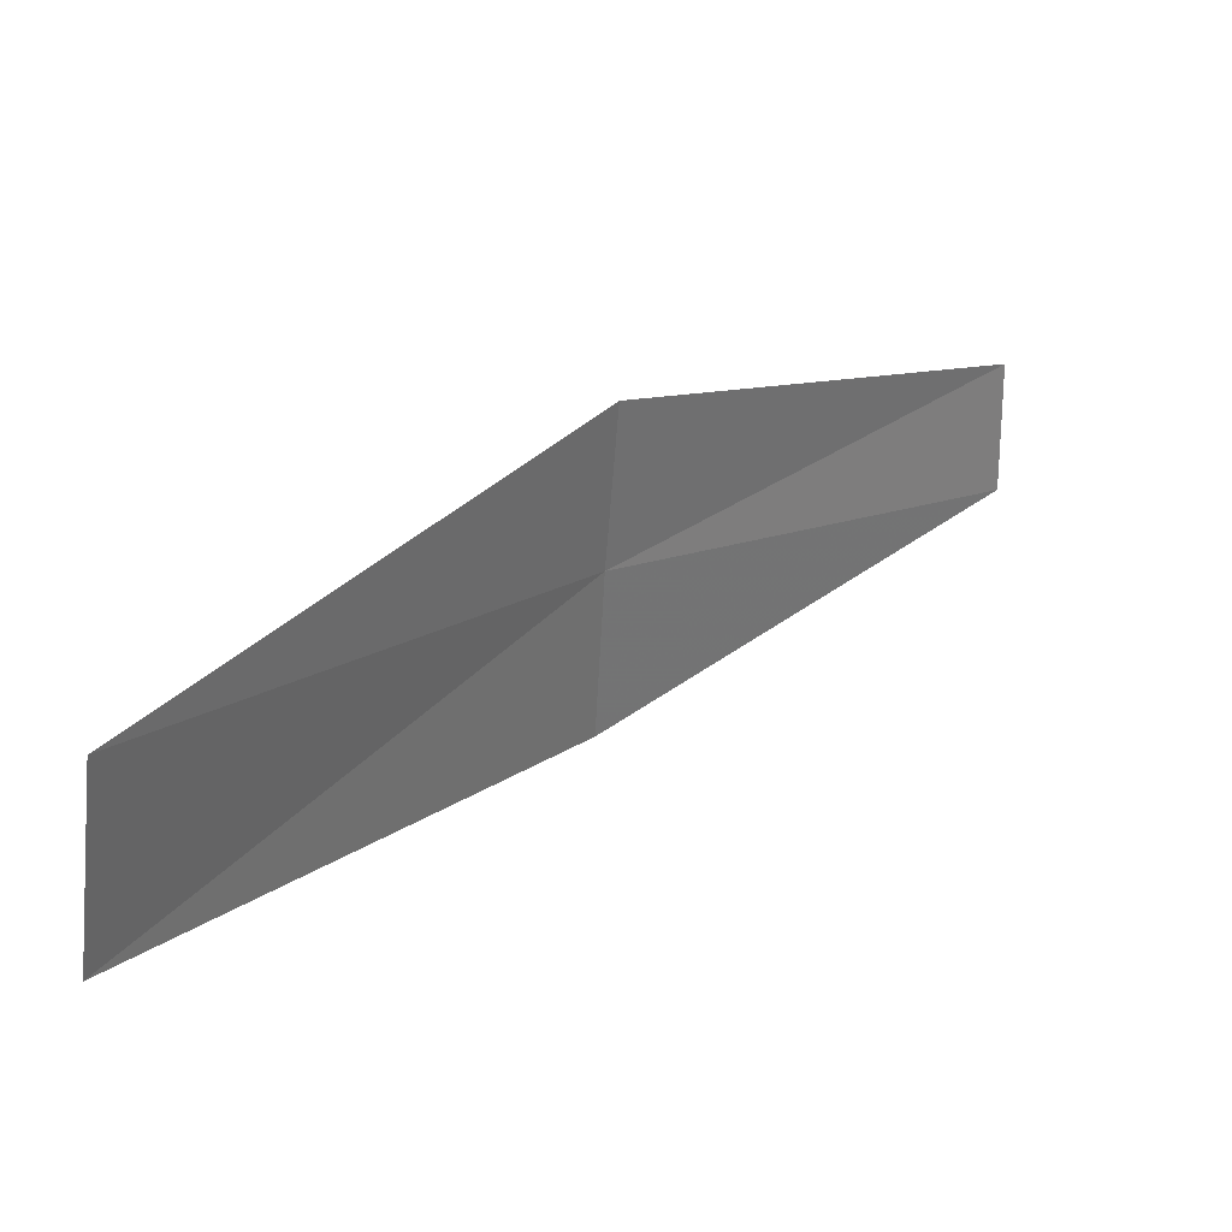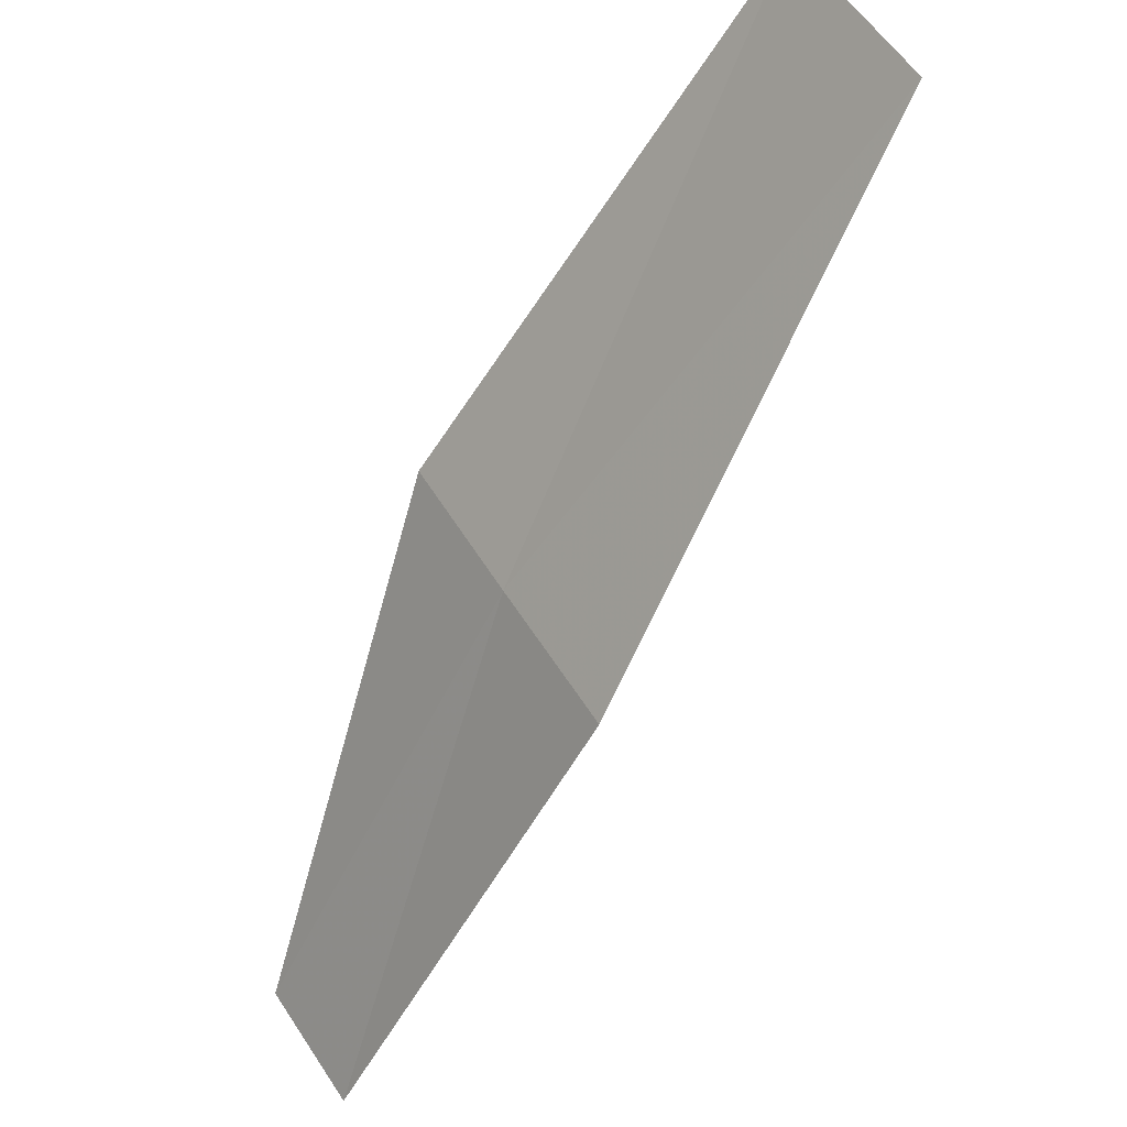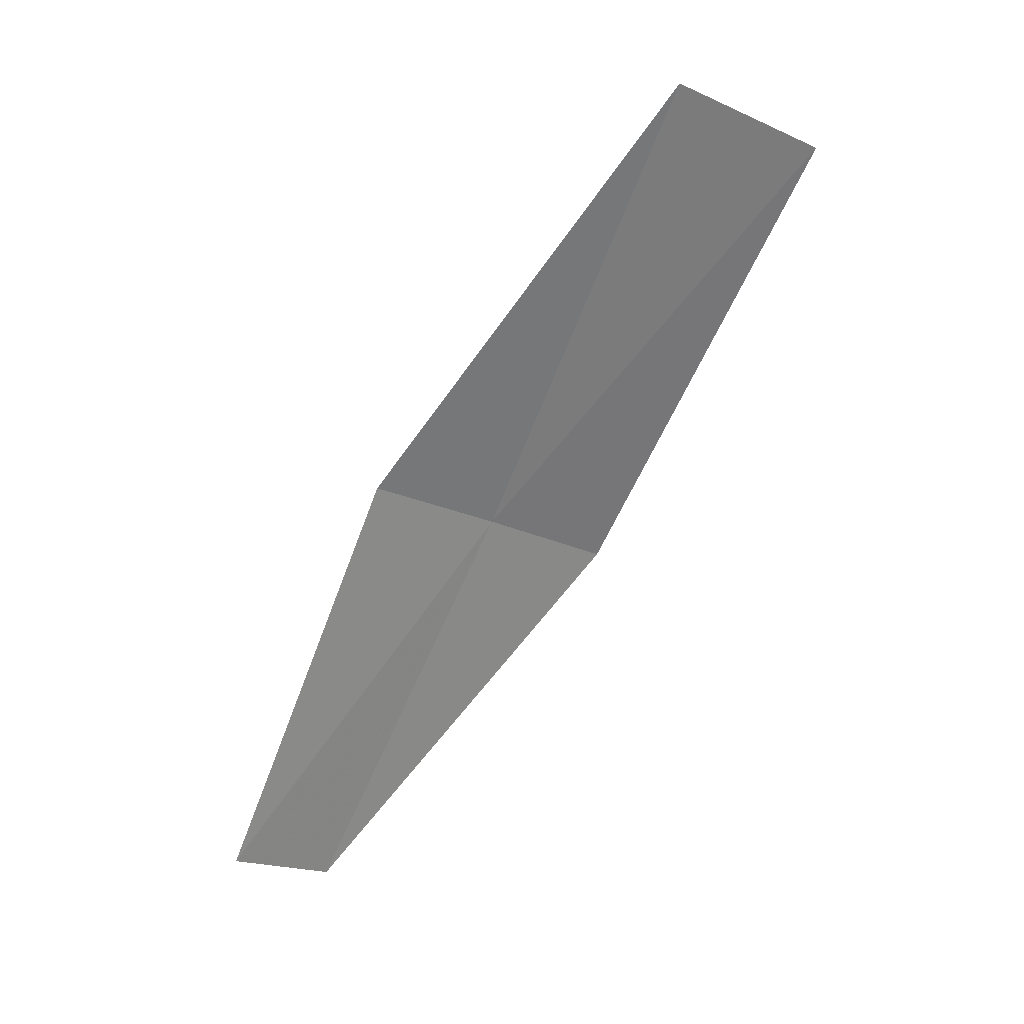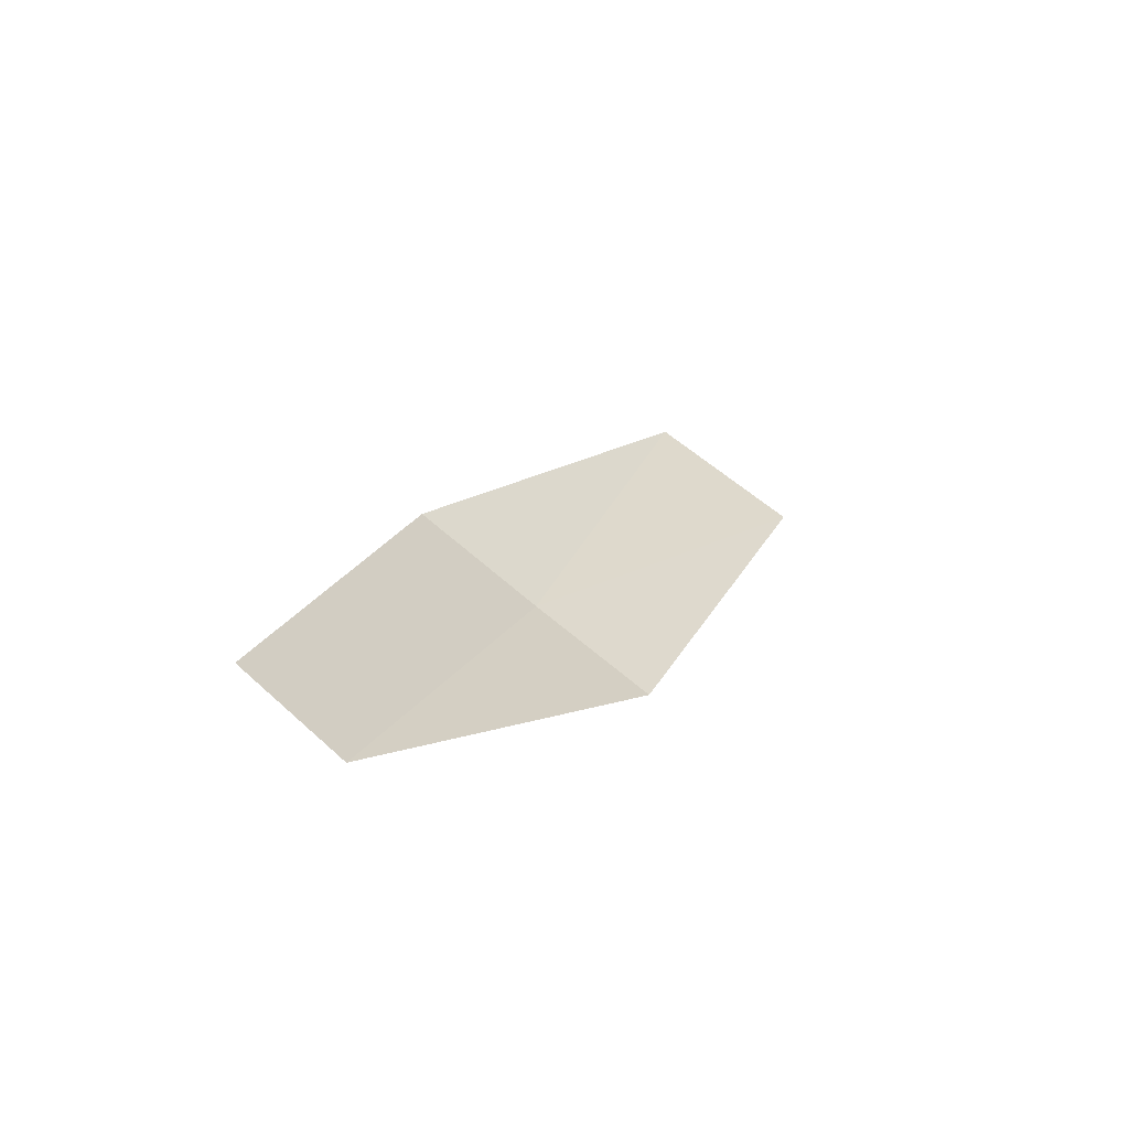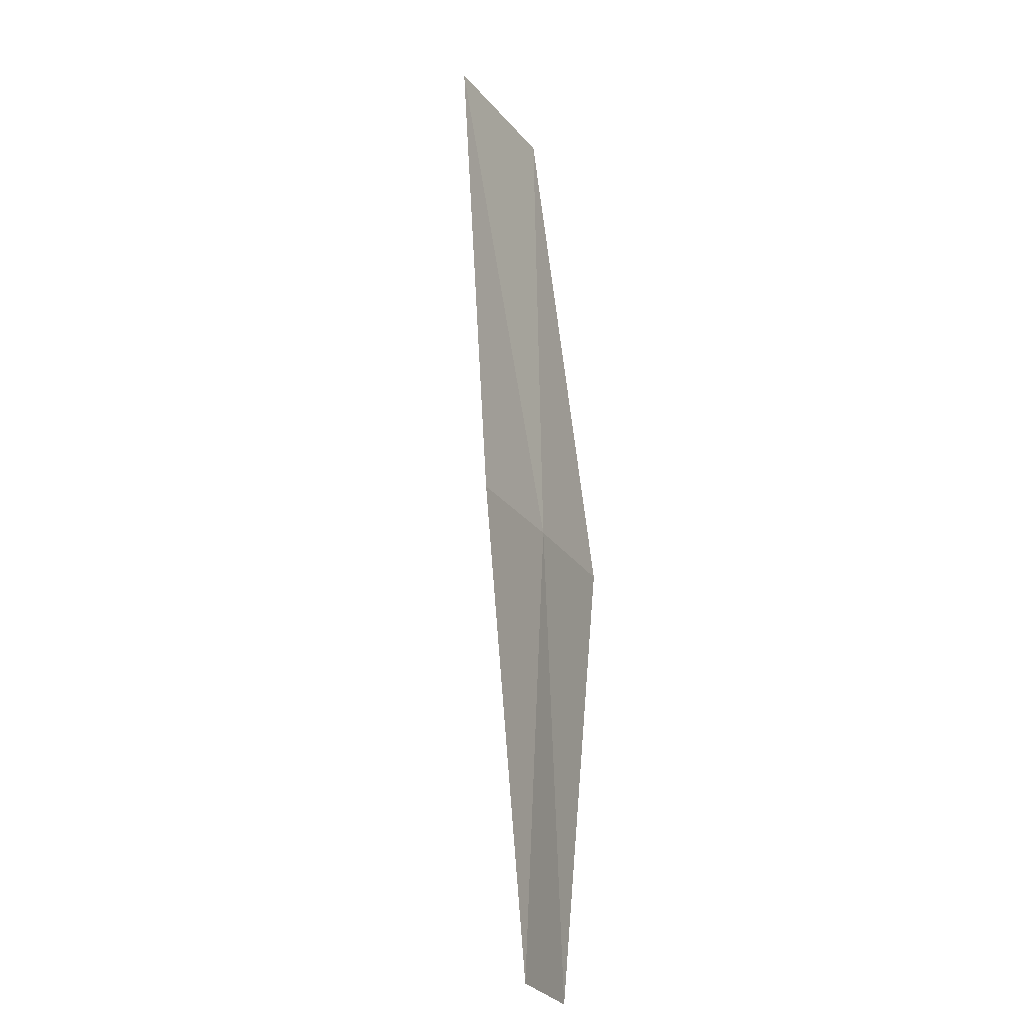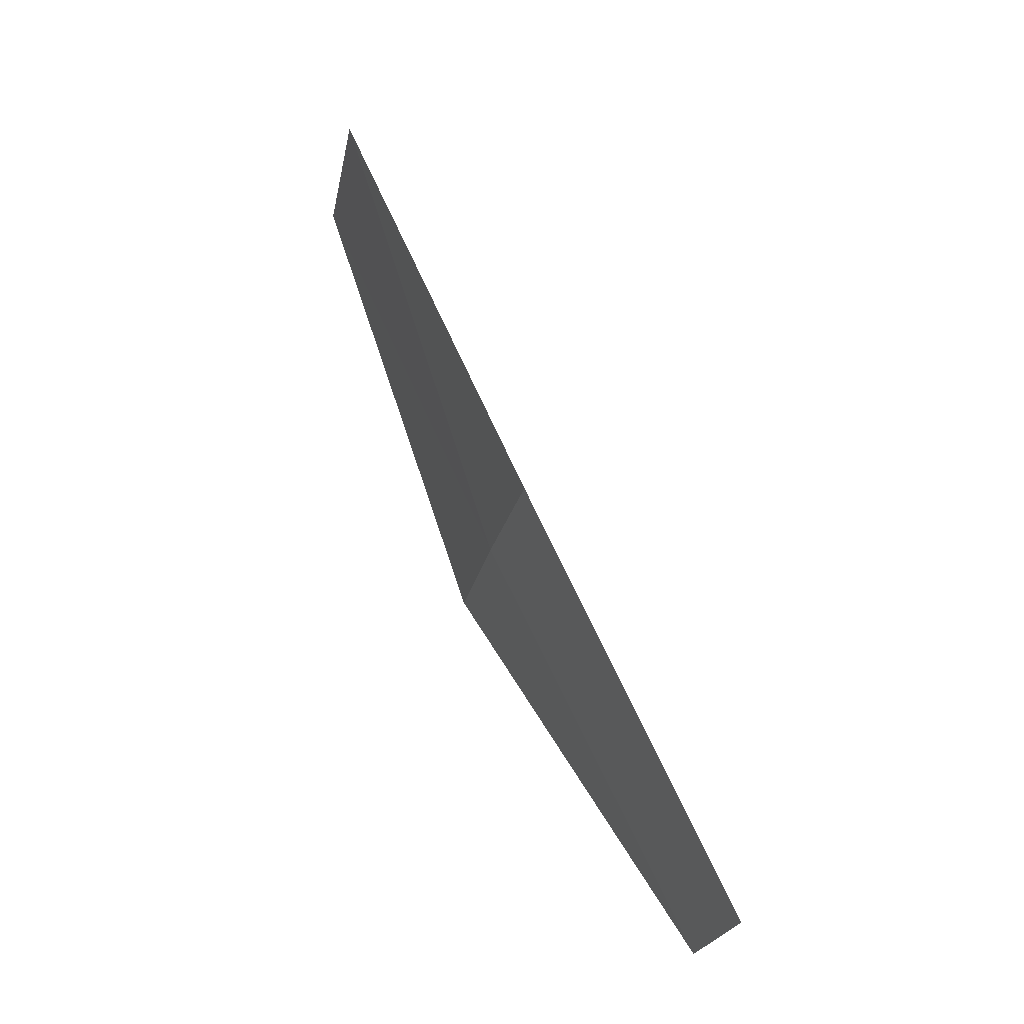
<metadata>
{"format":"obj","ext":"obj","renderer":"f3d","projection":"perspective","resolution":1024,"background":"white","views":[{"elev":64.8,"azim":-156.7,"up":"+Z"},{"elev":-26.6,"azim":126.8,"up":"+Z"},{"elev":43.6,"azim":-90.6,"up":"+Y"},{"elev":-44.8,"azim":-105.1,"up":"+Y"},{"elev":-56.5,"azim":38.9,"up":"+Y"},{"elev":4.2,"azim":174.2,"up":"+Y"}]}
</metadata>
<code>
v 16.01 93.01 4.866
v 16.07 92.8 5.216
v 15.47 91.86 4.285
v 15.39 92.04 3.998
v 16.49 94.12 5.863
v 15.94 93.22 4.505
v 16.44 94.38 5.428
f 1 2 3
f 1 3 4
f 1 5 2
f 1 4 6
f 1 7 5
f 1 6 7

</code>
